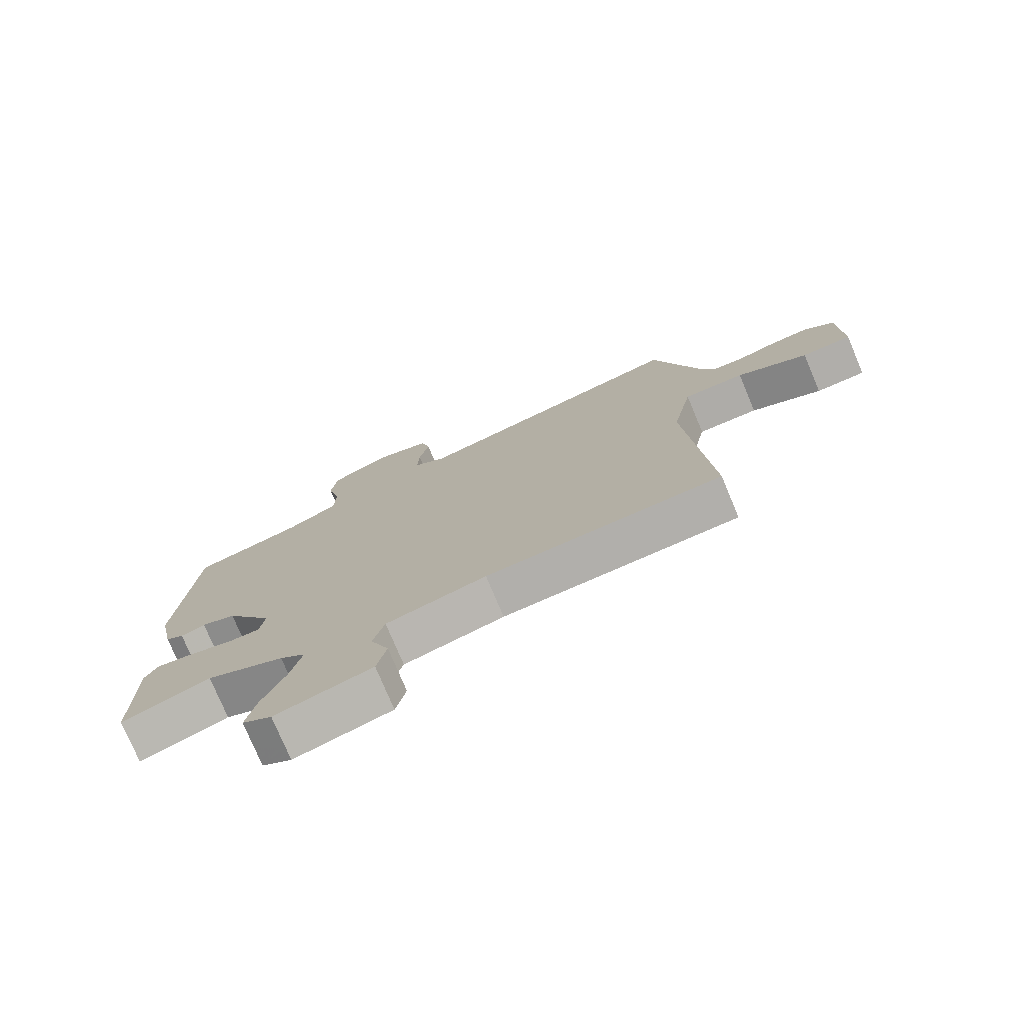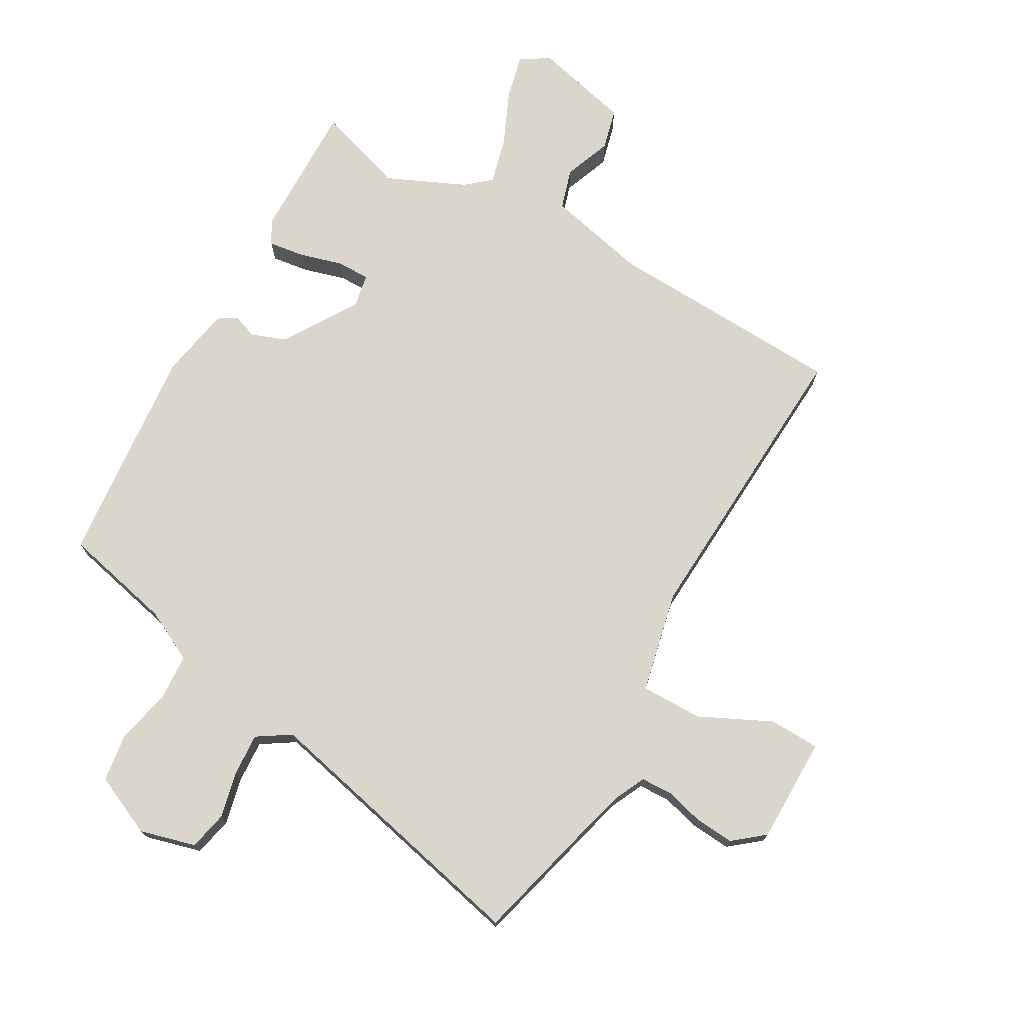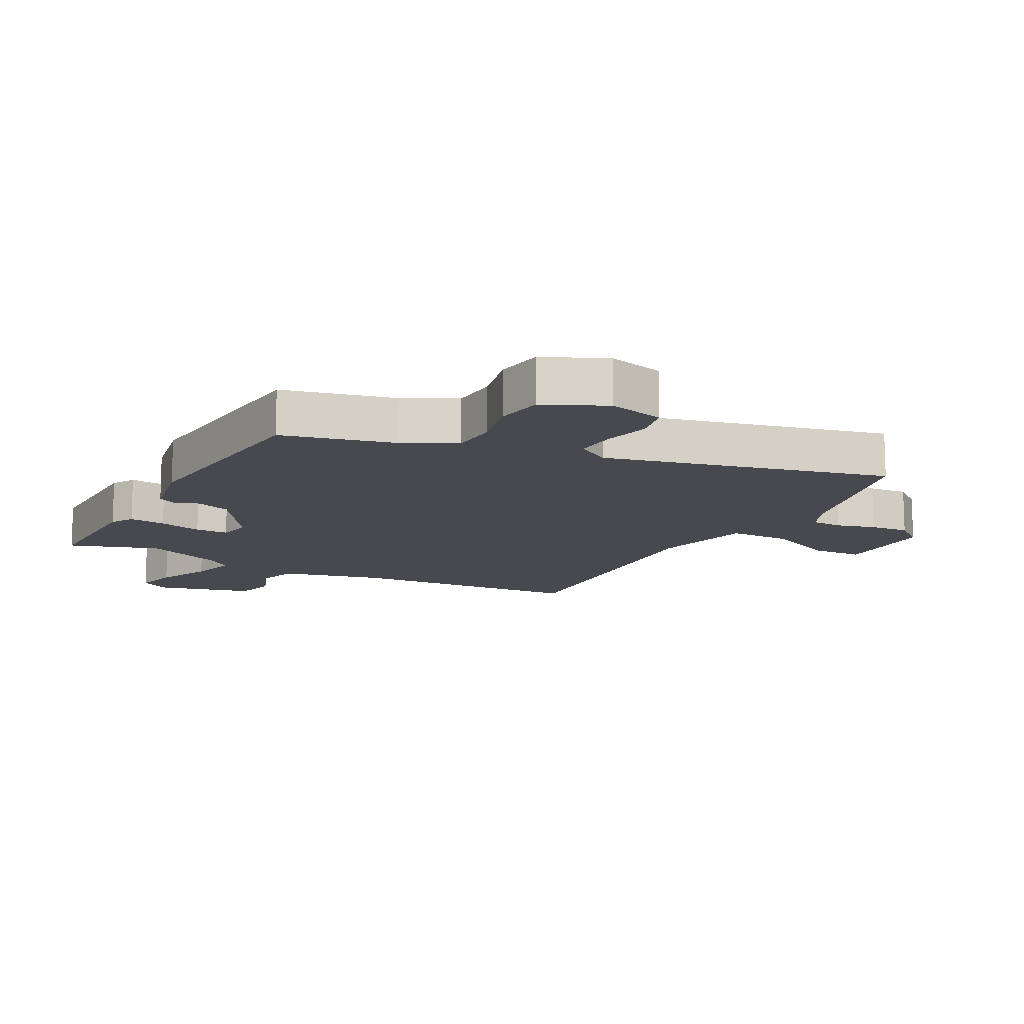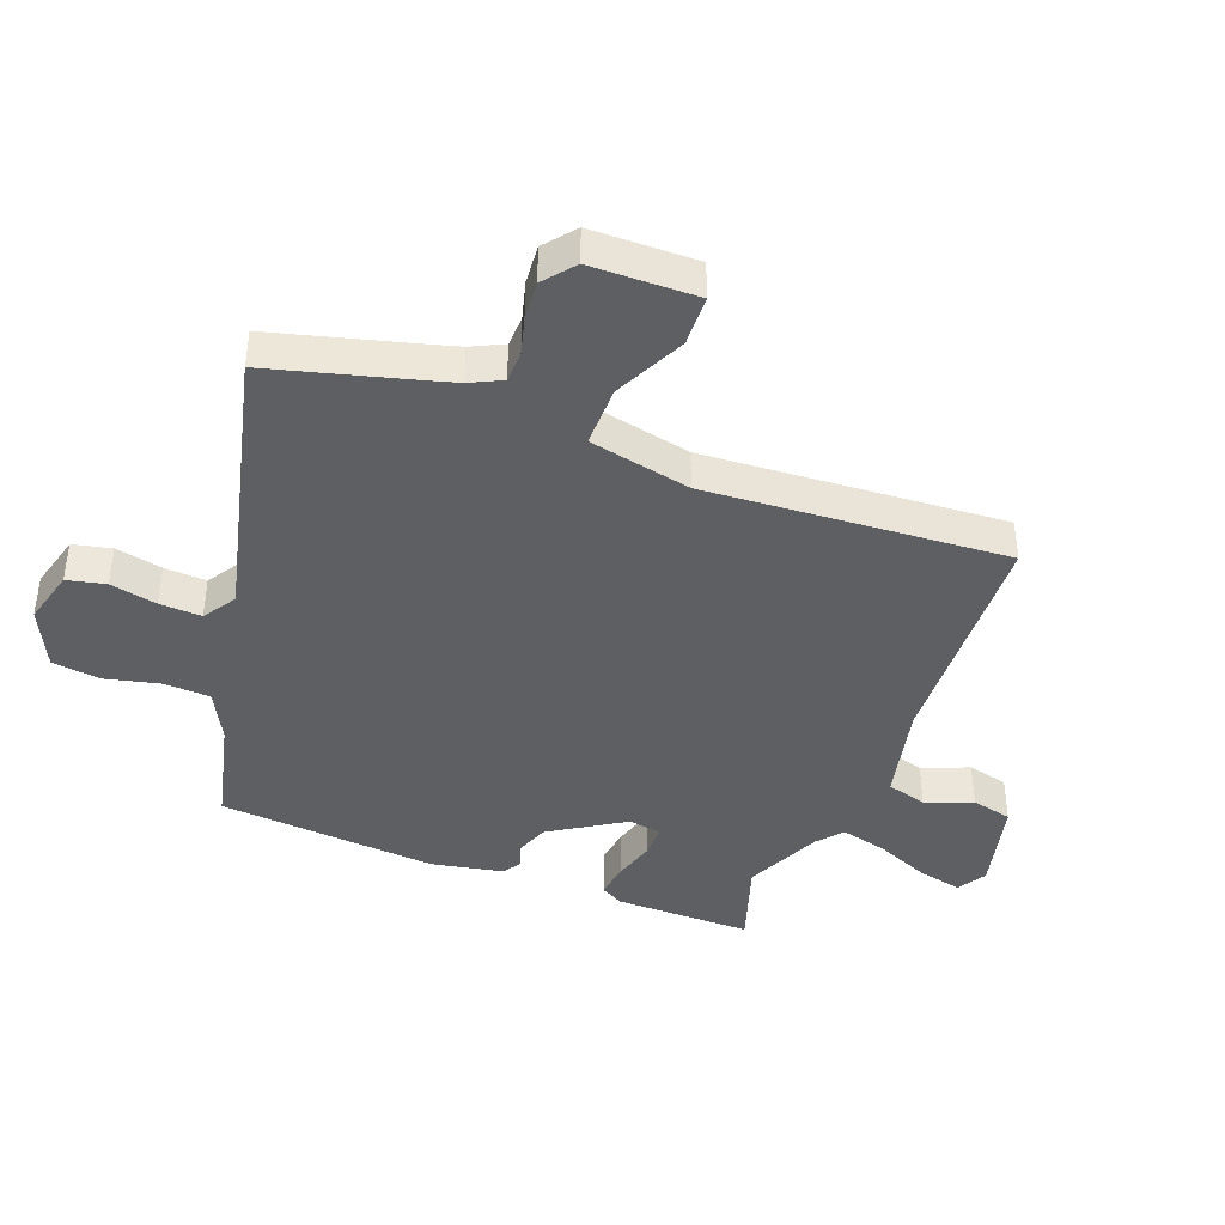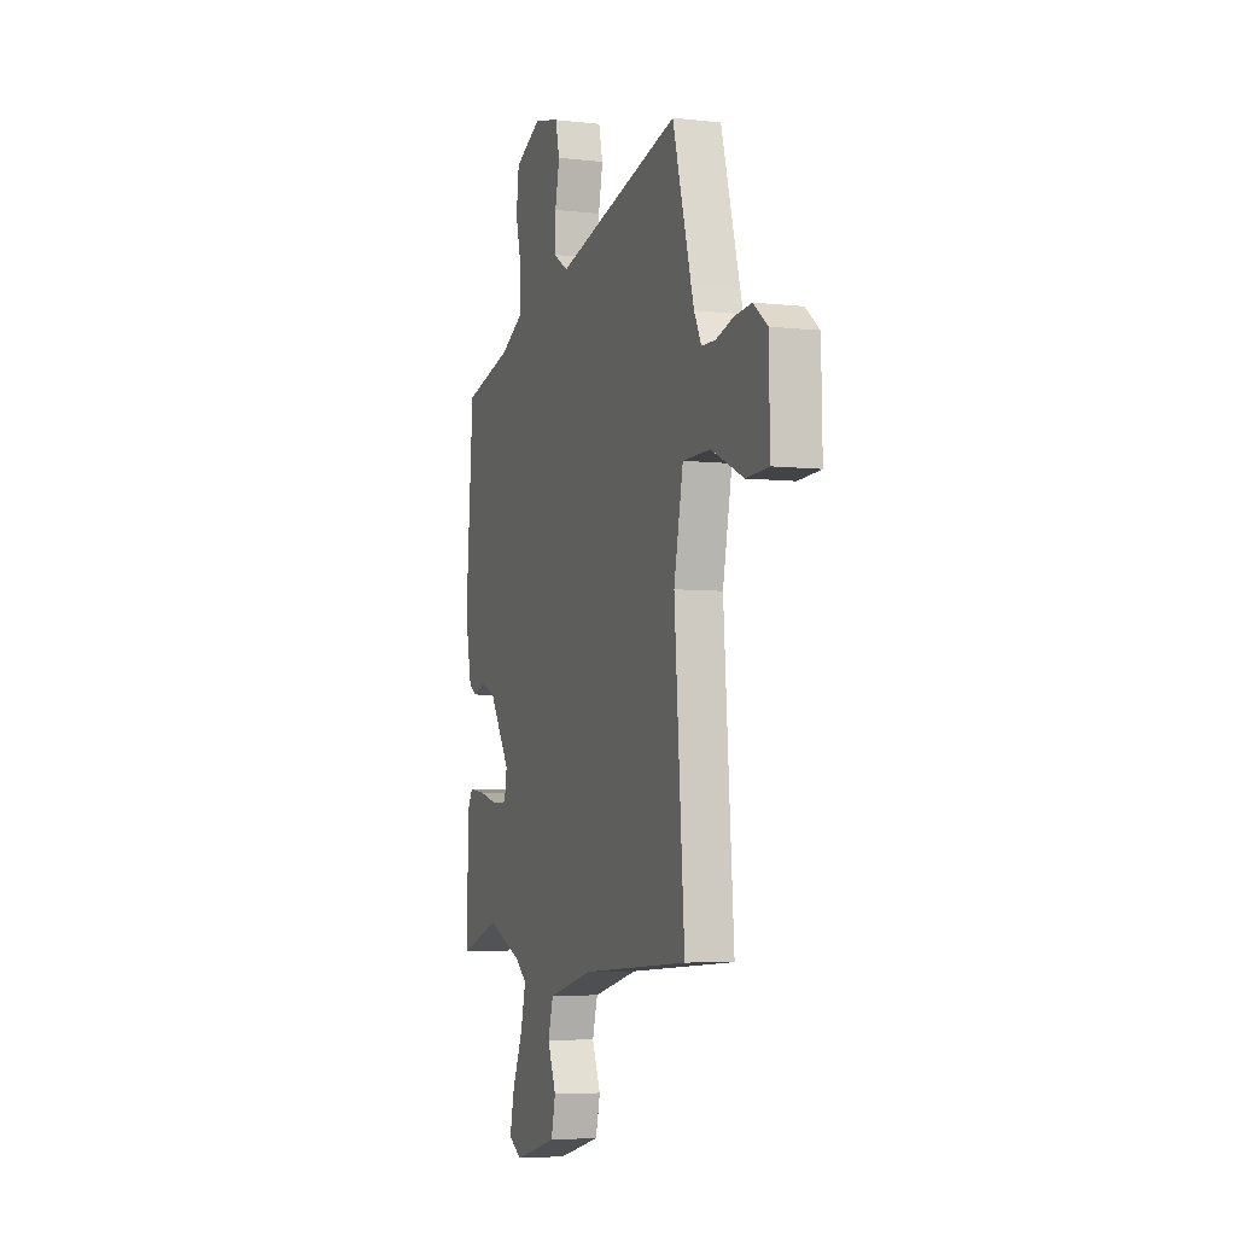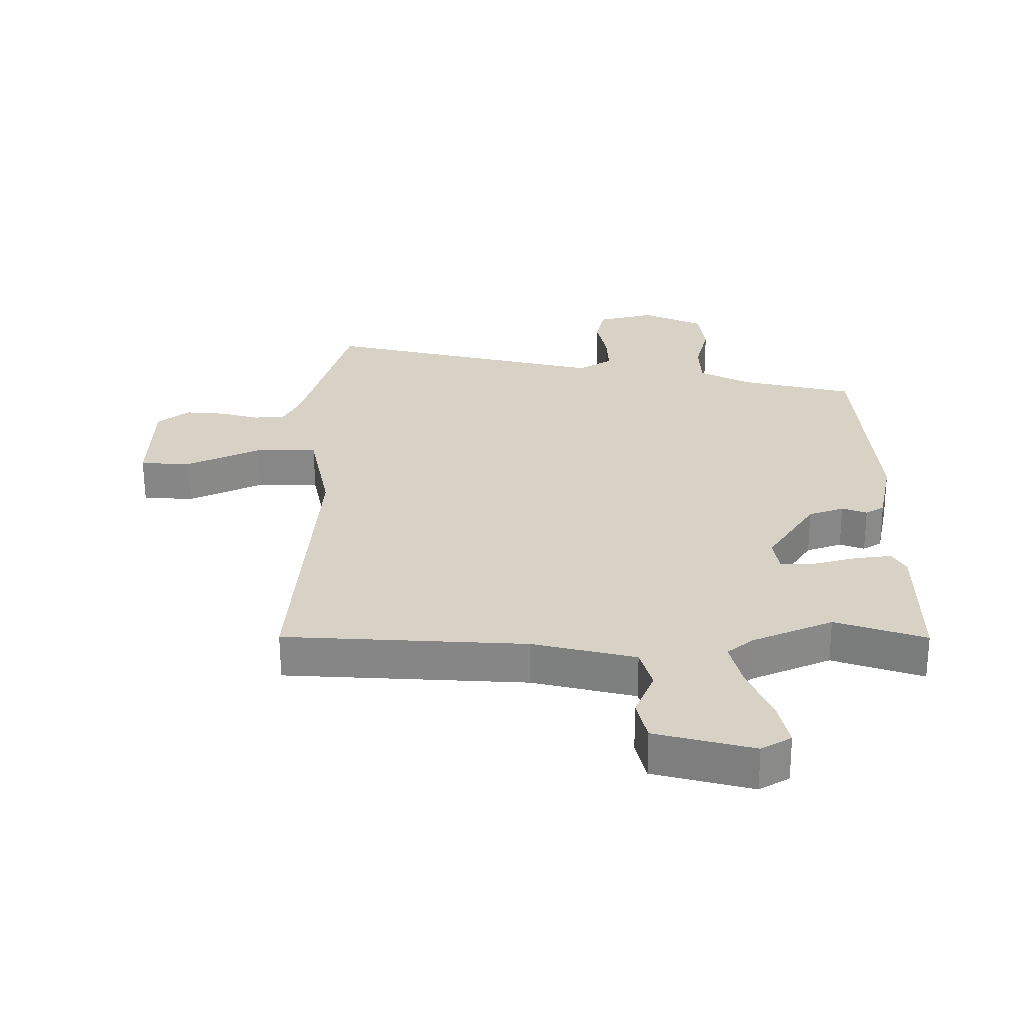
<metadata>
{"format":"obj","ext":"obj","renderer":"f3d","projection":"perspective","resolution":1024,"background":"white","views":[{"elev":-76.5,"azim":22.8,"up":"+Z"},{"elev":73.6,"azim":28.5,"up":"+Y"},{"elev":-12.7,"azim":-28.8,"up":"+Y"},{"elev":-40.8,"azim":68.5,"up":"+Y"},{"elev":-5.2,"azim":70.6,"up":"+Z"},{"elev":-62.5,"azim":-179.7,"up":"+Z"}]}
</metadata>
<code>
v -0.364 0.07 -0.453
v -0.509 0.07 -0.503
v -0.509 0.07 -0.276
v -0.488 0.07 -0.238
v -0.428 0.07 -0.245
v -0.357 0.07 -0.264
v -0.303 0.07 -0.263
v -0.294 0.07 -0.208
v -0.372 0.07 -0.088
v -0.429 0.07 -0.068
v -0.469 0.07 -0.083
v -0.499 0.07 -0.065
v -0.523 0.07 0.053
v -0.495 0.07 0.415
v -0.315 0.07 0.46
v -0.231 0.07 0.504
v -0.228 0.07 0.581
v -0.25 0.07 0.67
v -0.24 0.07 0.749
v -0.141 0.07 0.796
v -0.049 0.07 0.773
v -0.034 0.07 0.71
v -0.05 0.07 0.633
v -0.053 0.07 0.564
v 0.002 0.07 0.53
v 0.46 0.07 0.644
v 0.528 0.07 0.401
v 0.539 0.07 0.364
v 0.565 0.07 0.312
v 0.616 0.07 0.311
v 0.679 0.07 0.329
v 0.743 0.07 0.335
v 0.794 0.07 0.295
v 0.798 0.07 0.121
v 0.715 0.07 0.117
v 0.597 0.07 0.171
v 0.496 0.07 0.17
v 0.462 0.07 0.002
v 0.499 0.07 -0.491
v 0.109 0.07 -0.516
v -0.056 0.07 -0.557
v -0.075 0.07 -0.624
v -0.044 0.07 -0.701
v -0.06 0.07 -0.769
v -0.218 0.07 -0.811
v -0.266 0.07 -0.783
v -0.25 0.07 -0.709
v -0.212 0.07 -0.619
v -0.193 0.07 -0.542
v -0.235 0.07 -0.508
v -0.364 0 -0.453
v -0.509 0 -0.503
v -0.509 0 -0.276
v -0.488 0 -0.238
v -0.428 0 -0.245
v -0.357 0 -0.264
v -0.303 0 -0.263
v -0.294 0 -0.208
v -0.372 0 -0.088
v -0.429 0 -0.068
v -0.469 0 -0.083
v -0.499 0 -0.065
v -0.523 0 0.053
v -0.495 0 0.415
v -0.315 0 0.46
v -0.231 0 0.504
v -0.228 0 0.581
v -0.25 0 0.67
v -0.24 0 0.749
v -0.141 0 0.796
v -0.049 0 0.773
v -0.034 0 0.71
v -0.05 0 0.633
v -0.053 0 0.564
v 0.002 0 0.53
v 0.46 0 0.644
v 0.528 0 0.401
v 0.539 0 0.364
v 0.565 0 0.312
v 0.616 0 0.311
v 0.679 0 0.329
v 0.743 0 0.335
v 0.794 0 0.295
v 0.798 0 0.121
v 0.715 0 0.117
v 0.597 0 0.171
v 0.496 0 0.17
v 0.462 0 0.002
v 0.499 0 -0.491
v 0.109 0 -0.516
v -0.056 0 -0.557
v -0.075 0 -0.624
v -0.044 0 -0.701
v -0.06 0 -0.769
v -0.218 0 -0.811
v -0.266 0 -0.783
v -0.25 0 -0.709
v -0.212 0 -0.619
v -0.193 0 -0.542
v -0.235 0 -0.508
f 45 46 47 48
f 45 48 49
f 42 43 44 45
f 41 42 45 49
f 40 41 49 50
f 38 39 40 50
f 33 34 35 36
f 33 36 37
f 30 31 32 33
f 29 30 33 37
f 28 29 37
f 27 28 37
f 25 26 27 37
f 24 25 37 38
f 20 21 22 23
f 20 23 24
f 17 18 19 20
f 16 17 20 24
f 15 16 24 38
f 10 11 12 13
f 9 10 13 14
f 8 9 14 15
f 3 4 5 6
f 1 2 3 6
f 1 6 7
f 50 1 7
f 8 15 38 50
f 7 8 50
f 98 97 96 95
f 99 98 95
f 95 94 93 92
f 99 95 92 91
f 100 99 91 90
f 100 90 89 88
f 86 85 84 83
f 87 86 83
f 83 82 81 80
f 87 83 80 79
f 87 79 78
f 87 78 77
f 87 77 76 75
f 88 87 75 74
f 73 72 71 70
f 74 73 70
f 70 69 68 67
f 74 70 67 66
f 88 74 66 65
f 63 62 61 60
f 64 63 60 59
f 65 64 59 58
f 56 55 54 53
f 56 53 52 51
f 57 56 51
f 57 51 100
f 100 88 65 58
f 100 58 57
f 1 51 52 2
f 2 52 53 3
f 3 53 54 4
f 4 54 55 5
f 5 55 56 6
f 6 56 57 7
f 7 57 58 8
f 8 58 59 9
f 9 59 60 10
f 10 60 61 11
f 11 61 62 12
f 12 62 63 13
f 13 63 64 14
f 14 64 65 15
f 15 65 66 16
f 16 66 67 17
f 17 67 68 18
f 18 68 69 19
f 19 69 70 20
f 20 70 71 21
f 21 71 72 22
f 22 72 73 23
f 23 73 74 24
f 24 74 75 25
f 25 75 76 26
f 26 76 77 27
f 27 77 78 28
f 28 78 79 29
f 29 79 80 30
f 30 80 81 31
f 31 81 82 32
f 32 82 83 33
f 33 83 84 34
f 34 84 85 35
f 35 85 86 36
f 36 86 87 37
f 37 87 88 38
f 38 88 89 39
f 39 89 90 40
f 40 90 91 41
f 41 91 92 42
f 42 92 93 43
f 43 93 94 44
f 44 94 95 45
f 45 95 96 46
f 46 96 97 47
f 47 97 98 48
f 48 98 99 49
f 49 99 100 50
f 50 100 51 1

</code>
